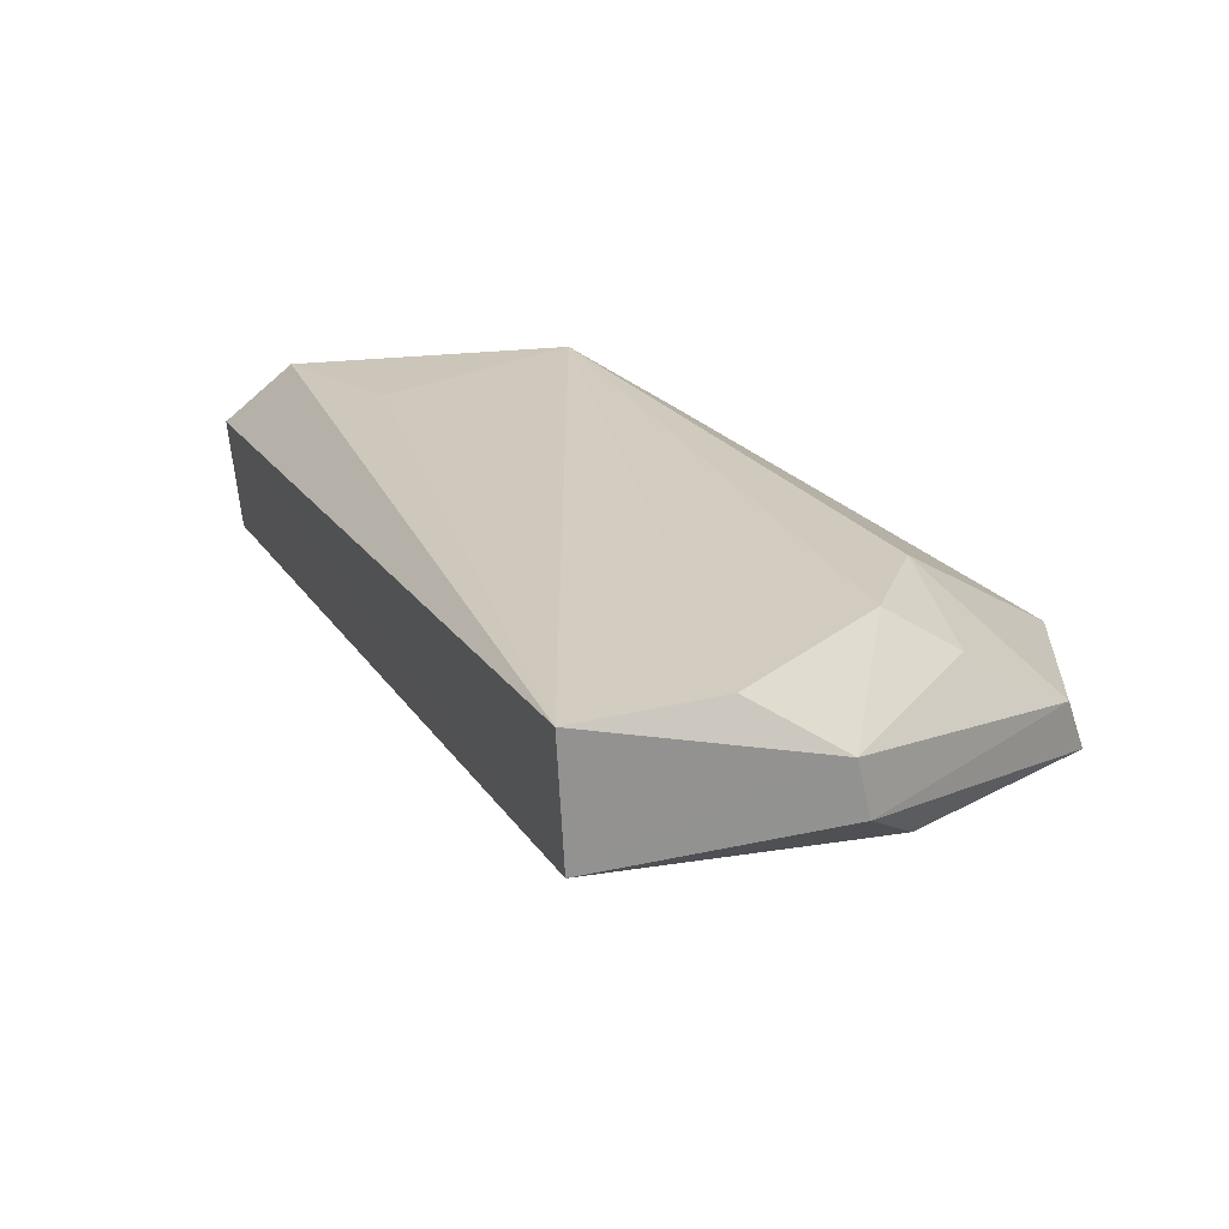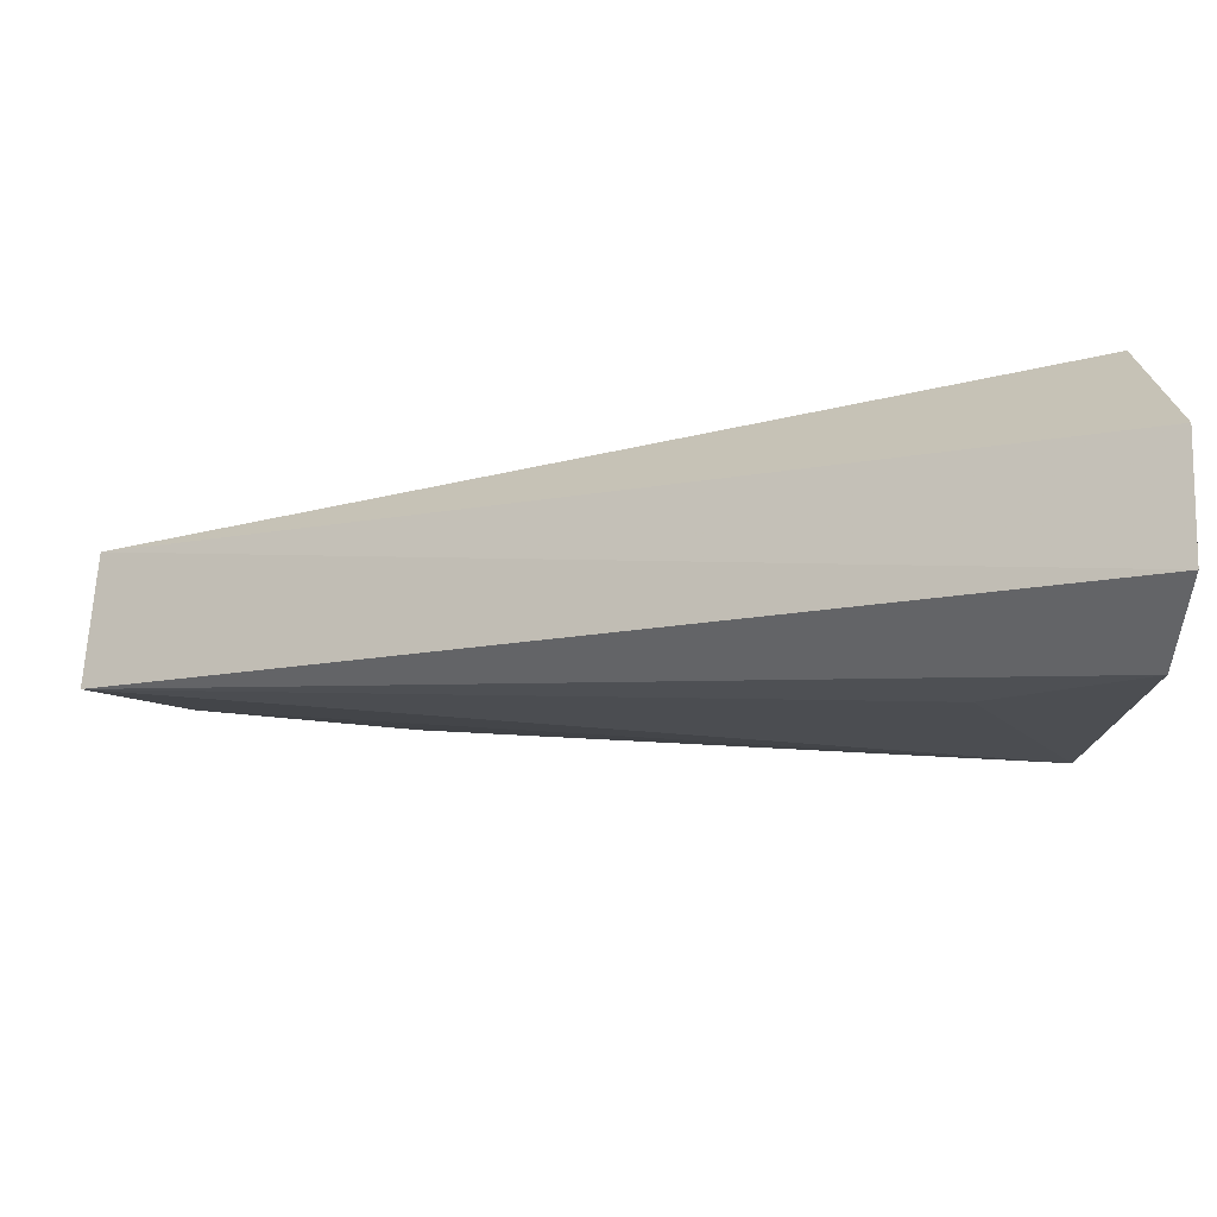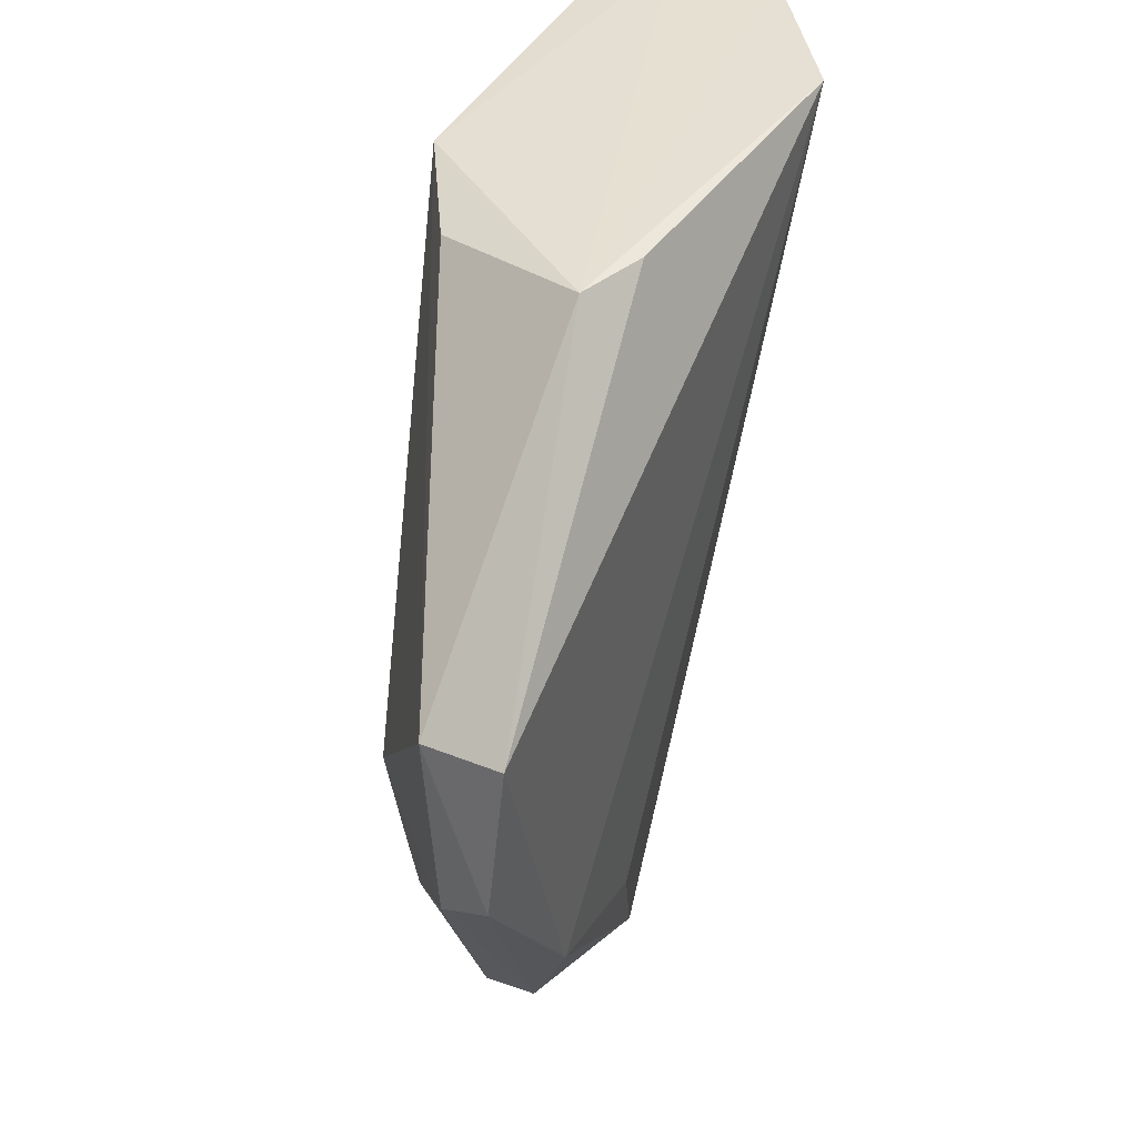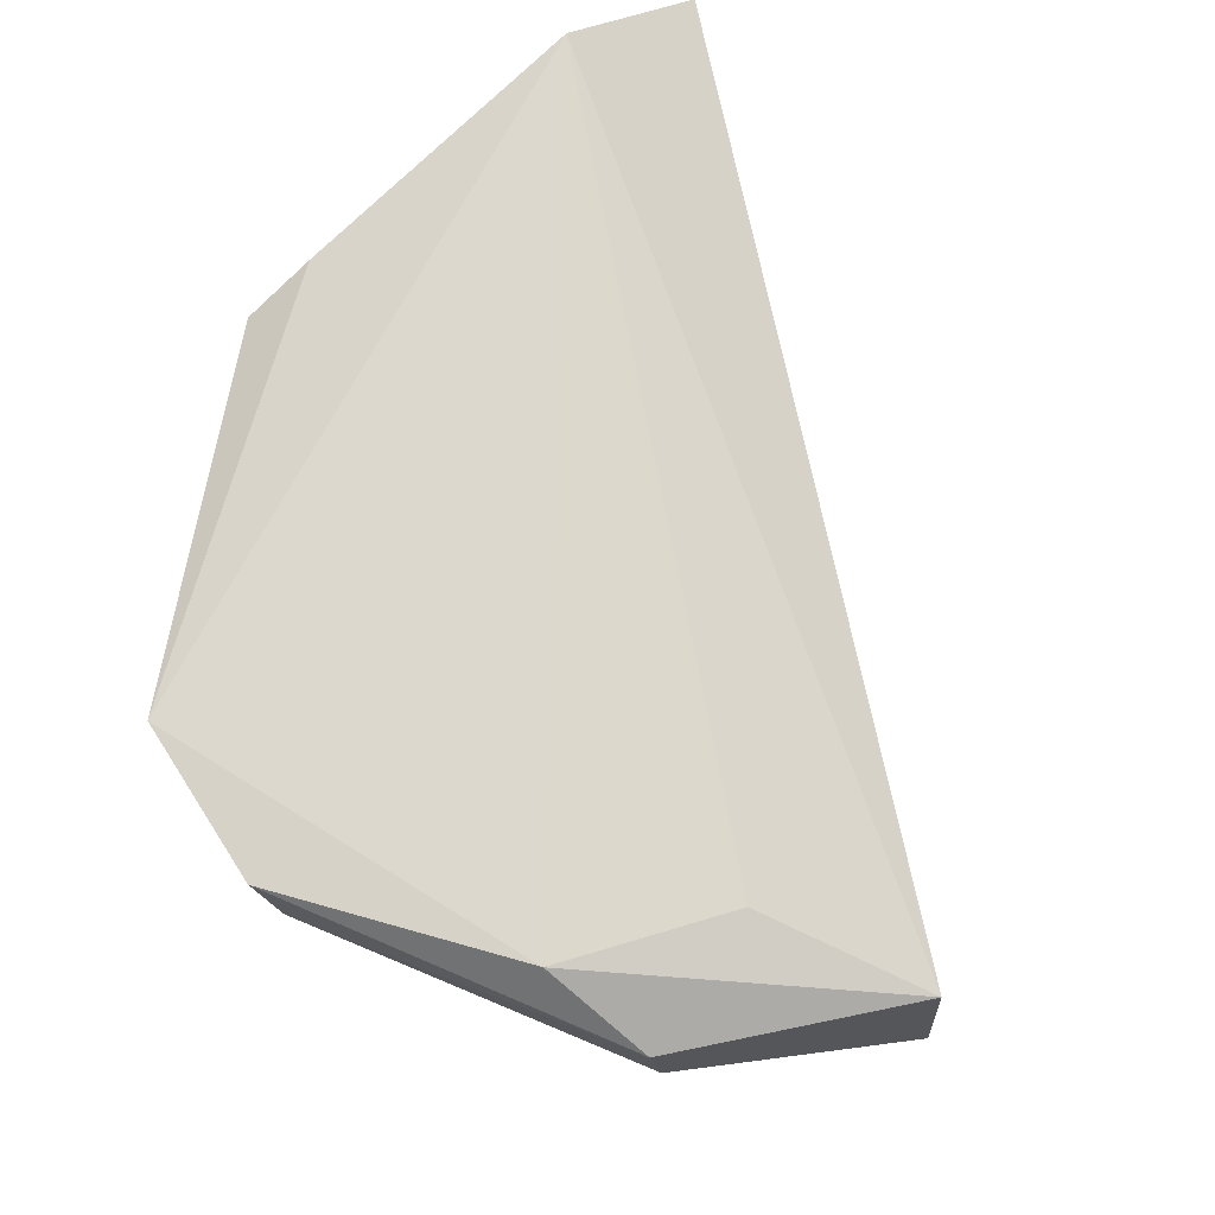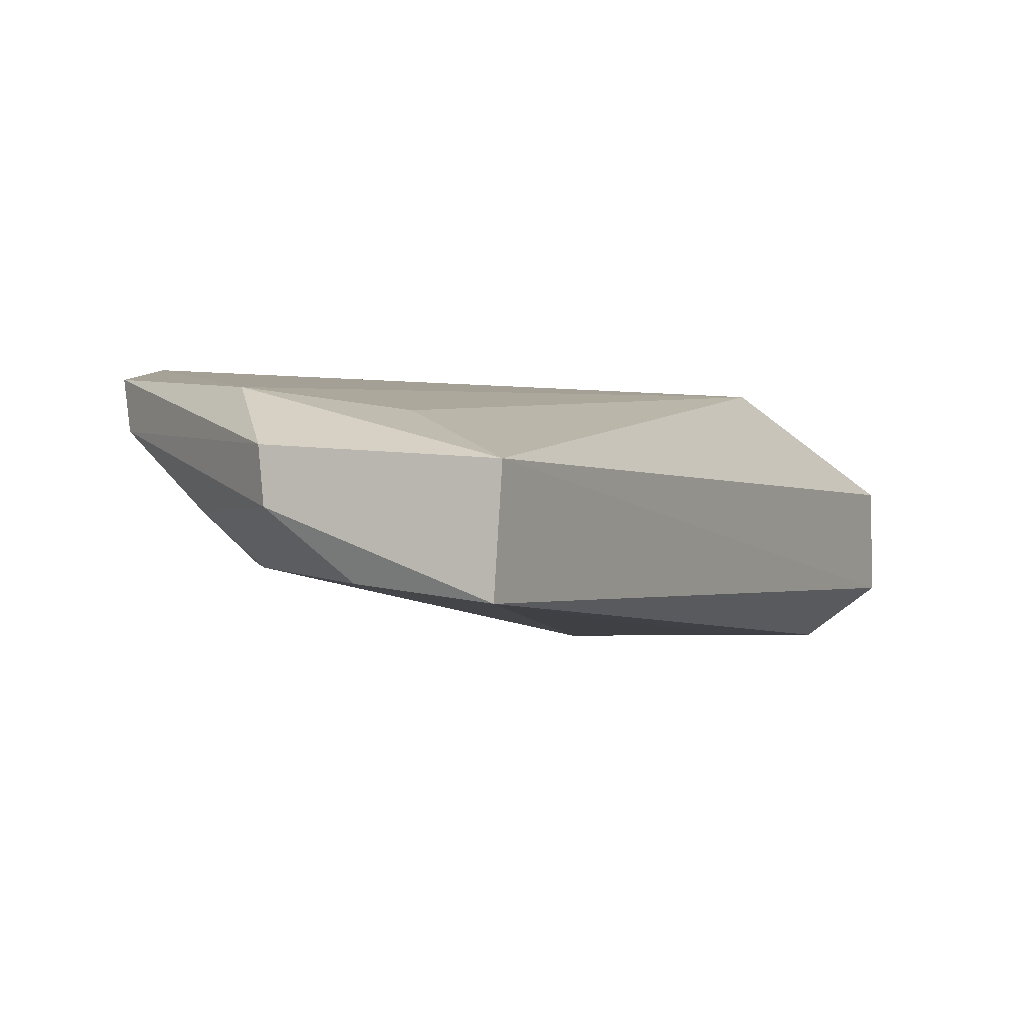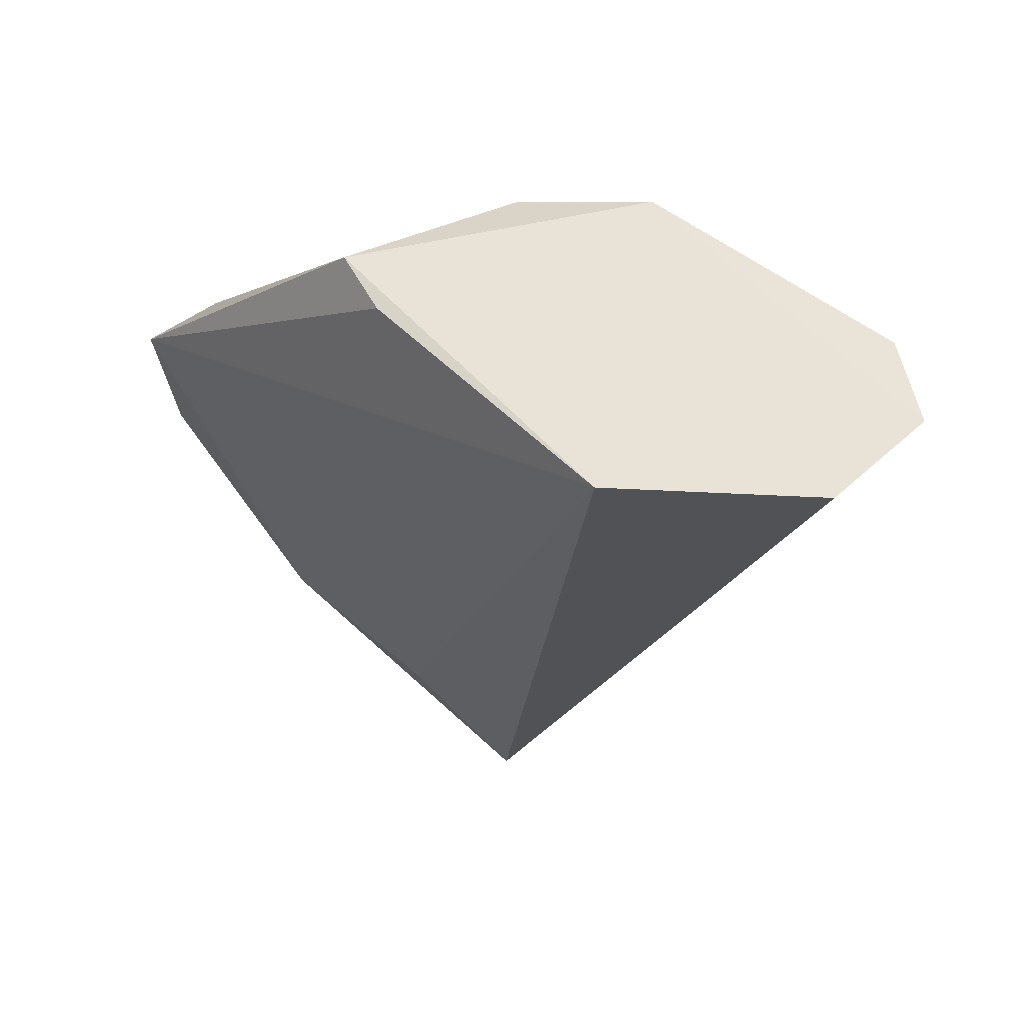
<metadata>
{"format":"obj","ext":"obj","renderer":"f3d","projection":"perspective","resolution":1024,"background":"white","views":[{"elev":-71.5,"azim":5.8,"up":"+Z"},{"elev":-16.4,"azim":-85.4,"up":"+Y"},{"elev":33.0,"azim":118.4,"up":"+Z"},{"elev":72.0,"azim":147.4,"up":"+Y"},{"elev":0.6,"azim":-173.7,"up":"+Y"},{"elev":56.6,"azim":-134.8,"up":"+Z"}]}
</metadata>
<code>
v 0.04666 0.00201 0.06674
v 0.056 0.001471 0.05542
v 0.0563 0.004644 0.05563
v 0.03997 0.0007412 0.03594
v 0.02966 -0.006949 0.06931
v 0.0484 -0.0008482 0.03882
v 0.0327 0.003956 0.06907
v 0.04038 -0.006953 0.06754
v 0.05581 0.001943 0.04888
v 0.0402 -0.003897 0.03546
v 0.04401 0.00289 0.06704
v 0.05008 0.003371 0.04294
v 0.02674 -0.004804 0.06993
v 0.04444 -0.004292 0.06636
v 0.0511 -0.003117 0.04997
v 0.05629 0.003972 0.04976
v 0.03363 -0.006612 0.06412
v 0.04373 0.002469 0.04129
v 0.04865 0.00127 0.03918
v 0.02681 -0.0005437 0.06999
v 0.05229 -0.00108 0.04614
v 0.04518 -0.003395 0.03811
v 0.04978 -0.003112 0.04523
f 1 2 3
f 10 4 6
f 11 7 1
f 11 1 3
f 11 3 7
f 12 7 3
f 13 8 1
f 13 5 8
f 13 10 5
f 13 4 10
f 14 8 2
f 14 2 1
f 14 1 8
f 15 2 8
f 15 9 2
f 16 3 2
f 16 2 9
f 16 12 3
f 17 10 8
f 17 8 5
f 17 5 10
f 18 12 4
f 18 4 7
f 18 7 12
f 19 6 4
f 19 4 12
f 19 12 16
f 19 16 9
f 19 9 6
f 20 13 1
f 20 1 7
f 20 7 4
f 20 4 13
f 21 6 9
f 21 9 15
f 22 10 6
f 22 8 10
f 23 21 15
f 23 15 8
f 23 8 22
f 23 22 6
f 23 6 21

</code>
